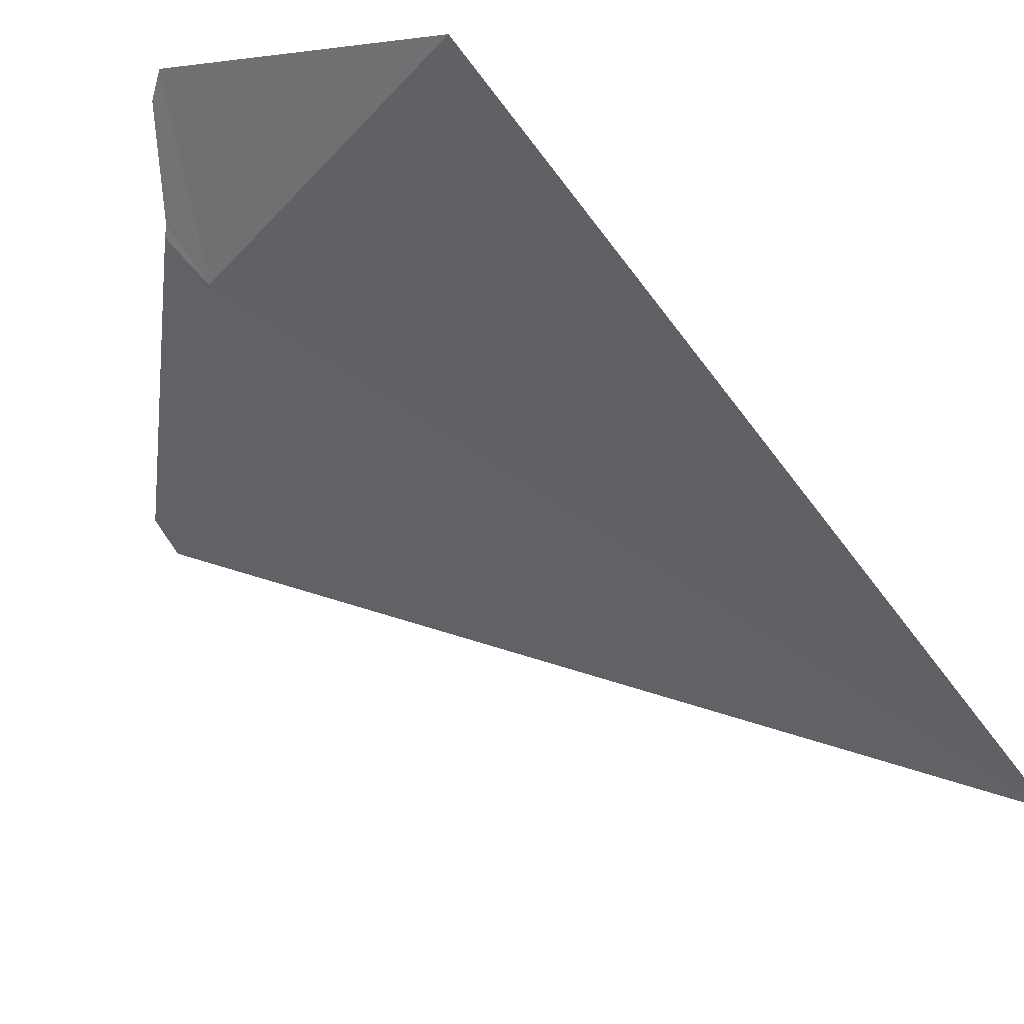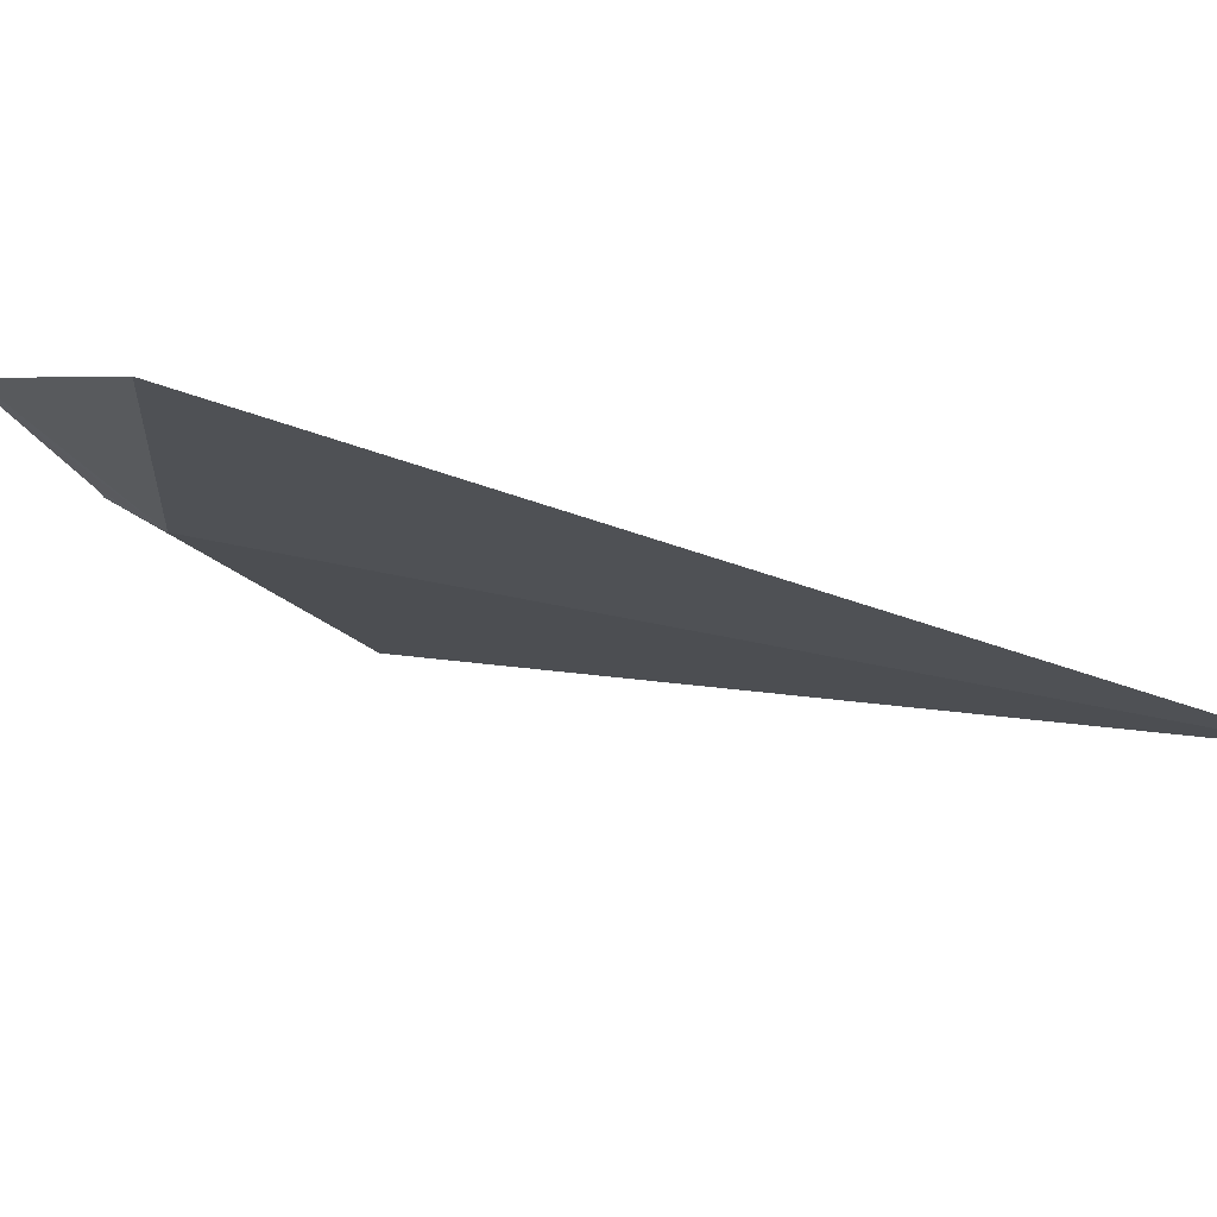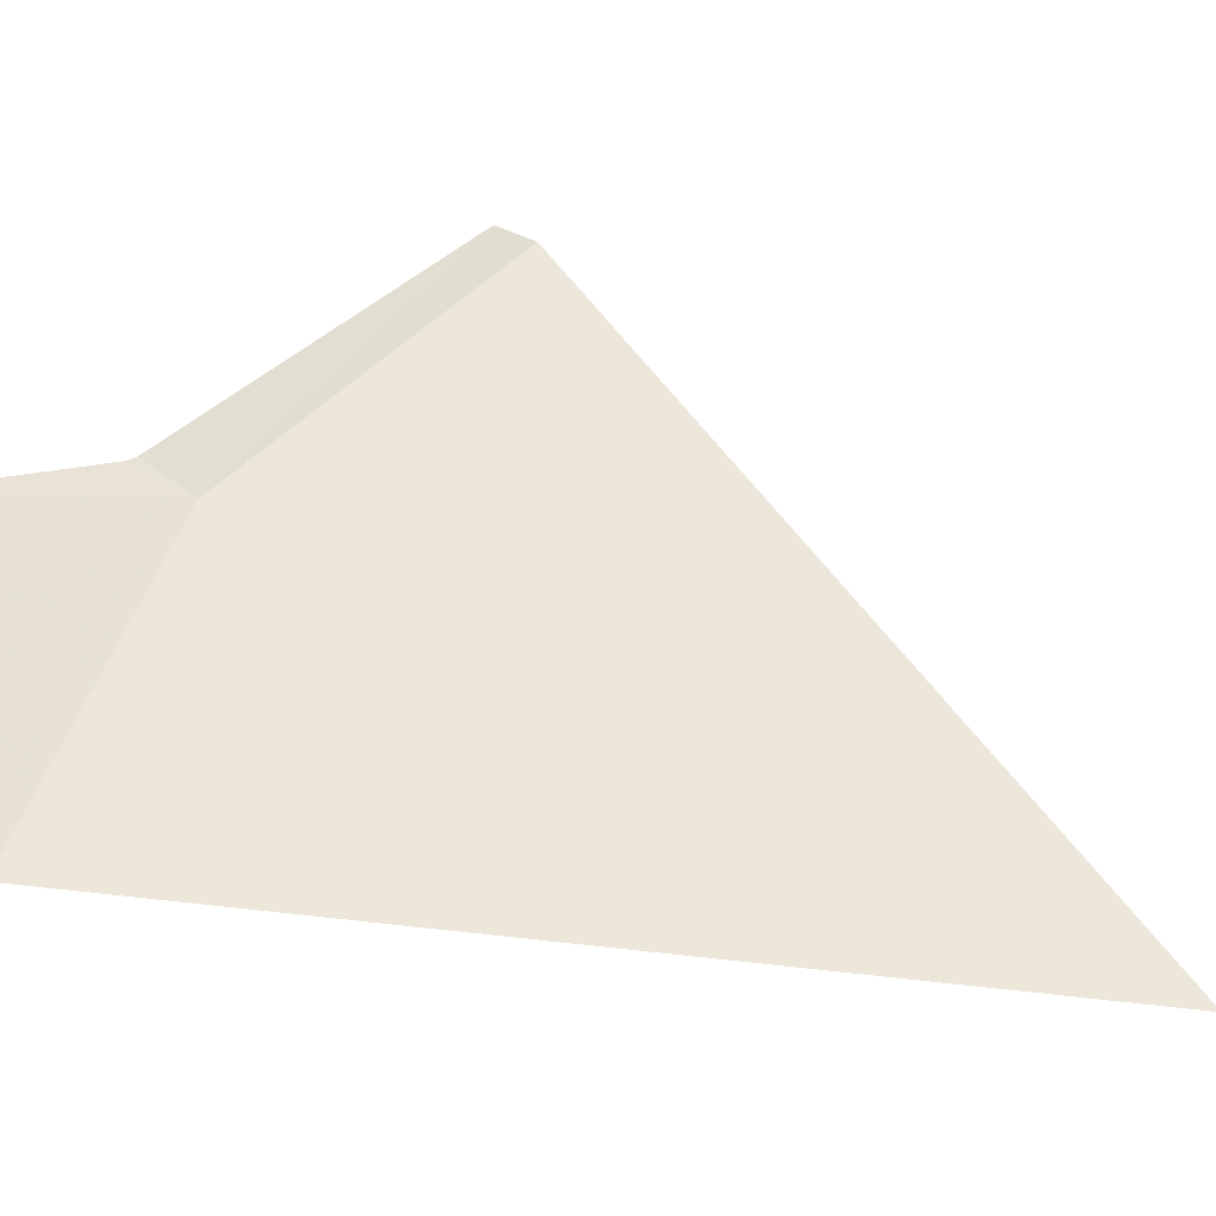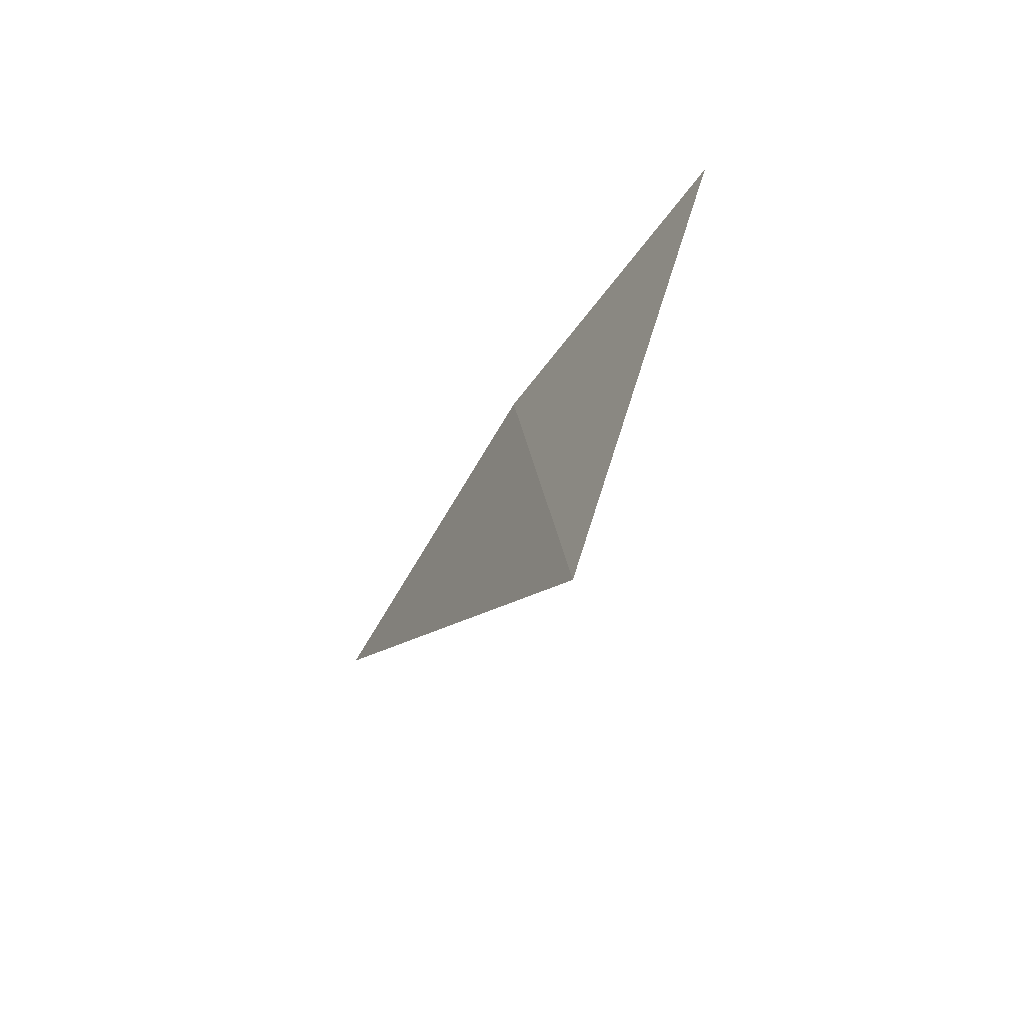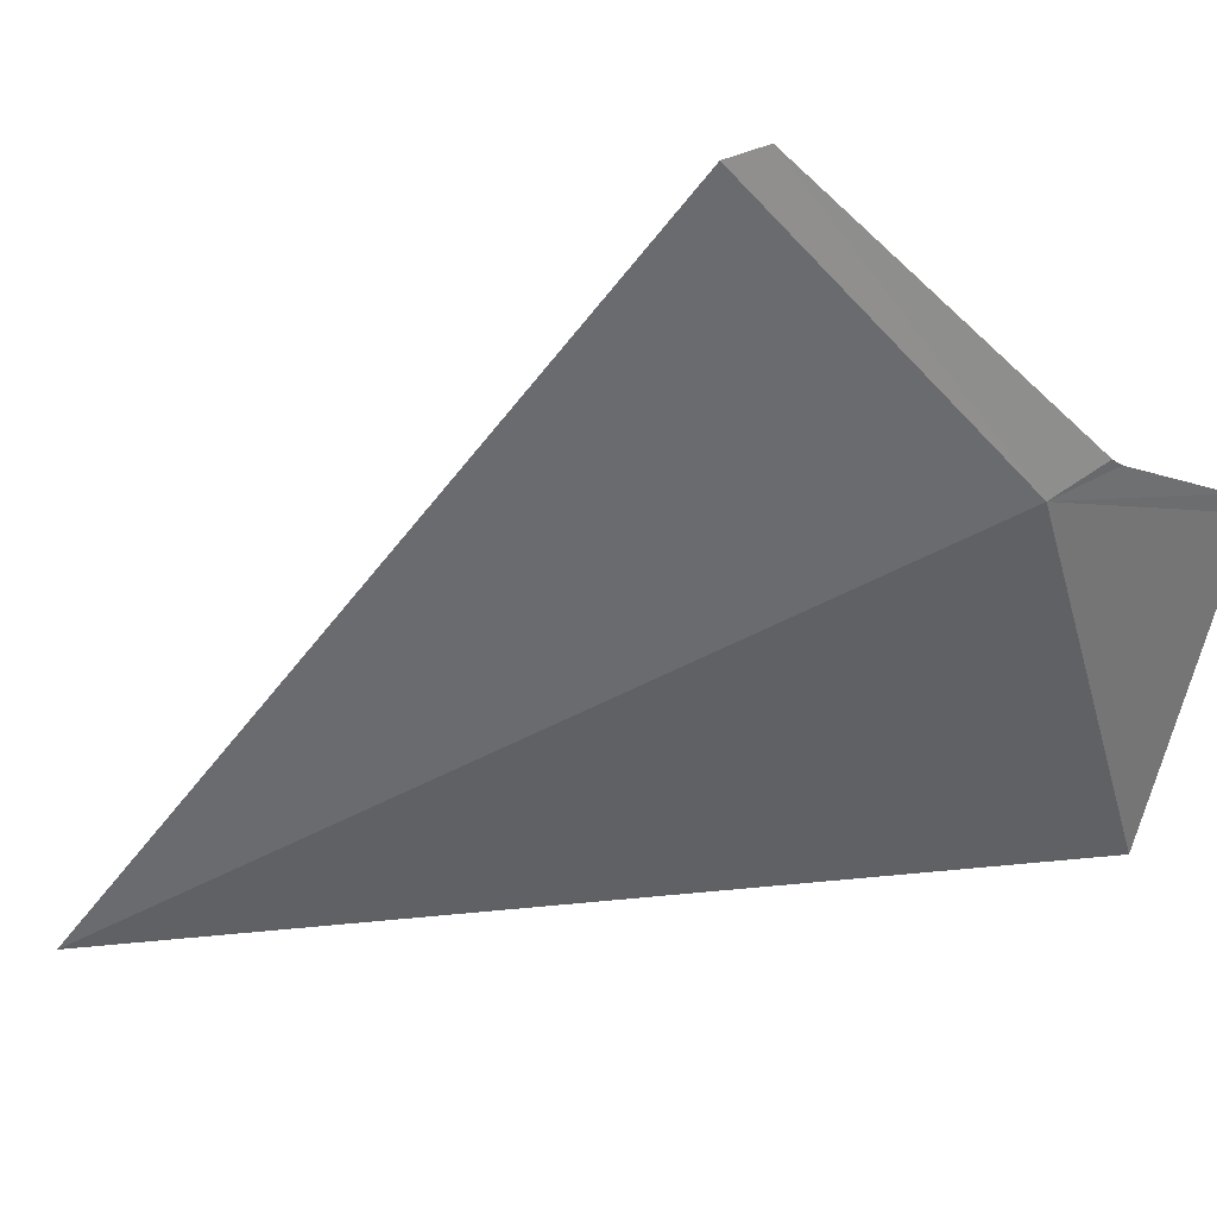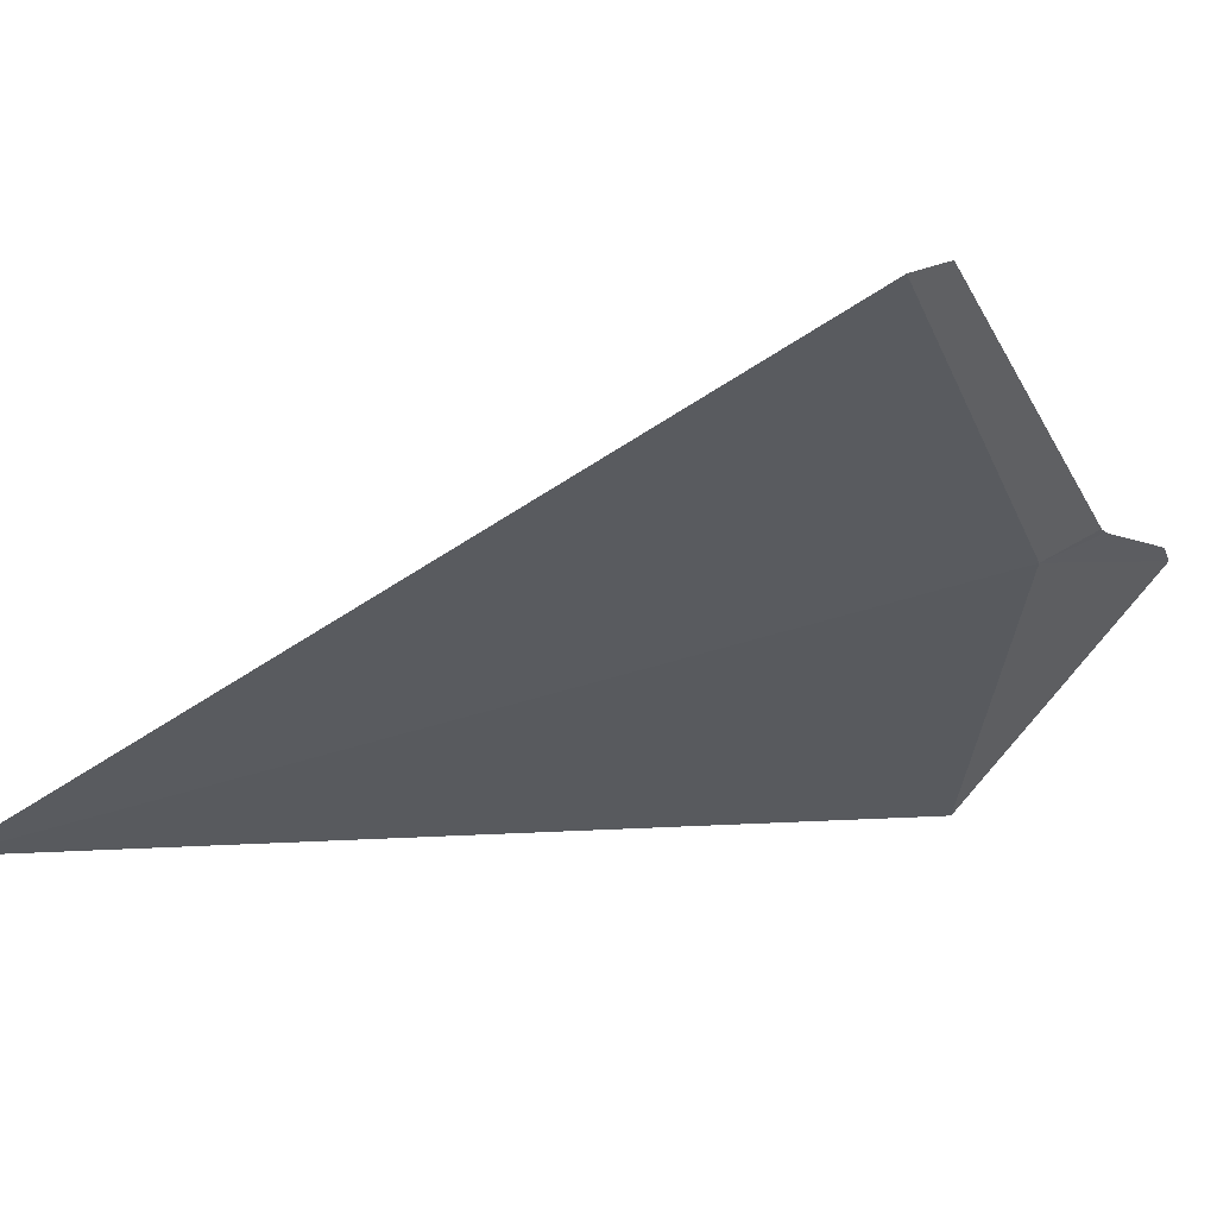
<metadata>
{"format":"obj","ext":"obj","renderer":"f3d","projection":"perspective","resolution":1024,"background":"white","views":[{"elev":-57.5,"azim":47.7,"up":"+Y"},{"elev":-34.8,"azim":79.5,"up":"+Y"},{"elev":26.6,"azim":103.4,"up":"+Y"},{"elev":-57.2,"azim":31.7,"up":"+Z"},{"elev":-26.5,"azim":-79.3,"up":"+Y"},{"elev":-12.8,"azim":-101.0,"up":"+Y"}]}
</metadata>
<code>
v -205.5 -12.2 105.8
v -205.6 -12.13 105.7
v -205.6 -12.14 105.7
v -205.5 -12.19 105.8
v -205.4 -12.33 105.4
v -205.5 -12.19 105.8
v -205.4 -12.18 105.9
v -205.4 -12.18 105.9
v -205.3 -12.28 105.8
f 1 2 3
f 1 4 2
f 1 3 5
f 1 6 4
f 1 7 6
f 1 8 7
f 1 9 8
f 1 5 9

</code>
